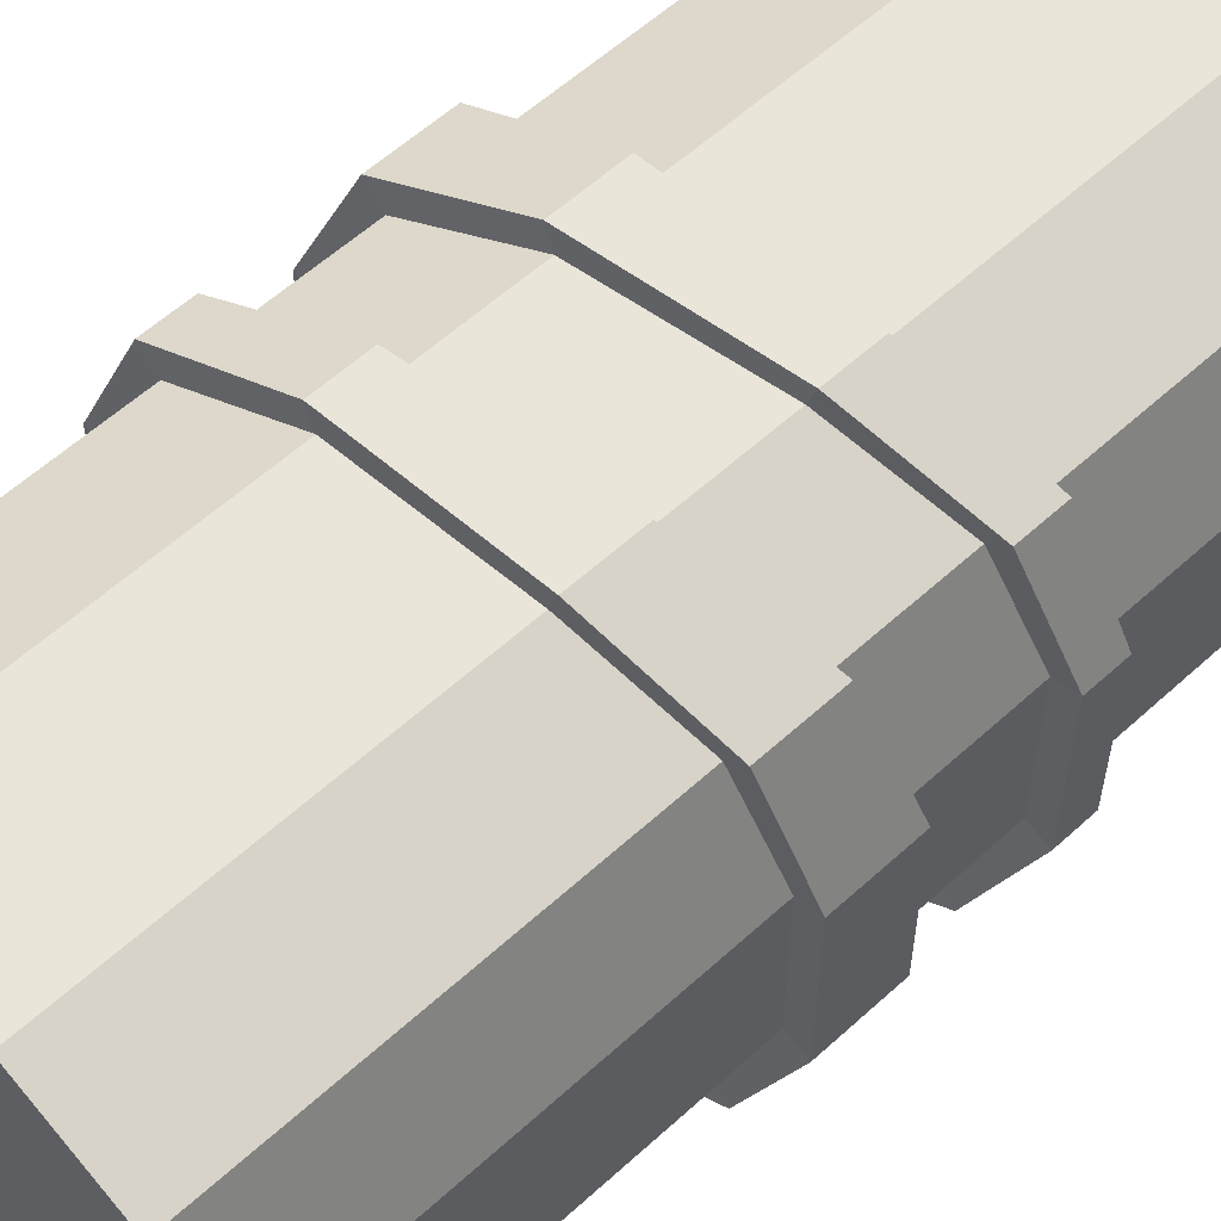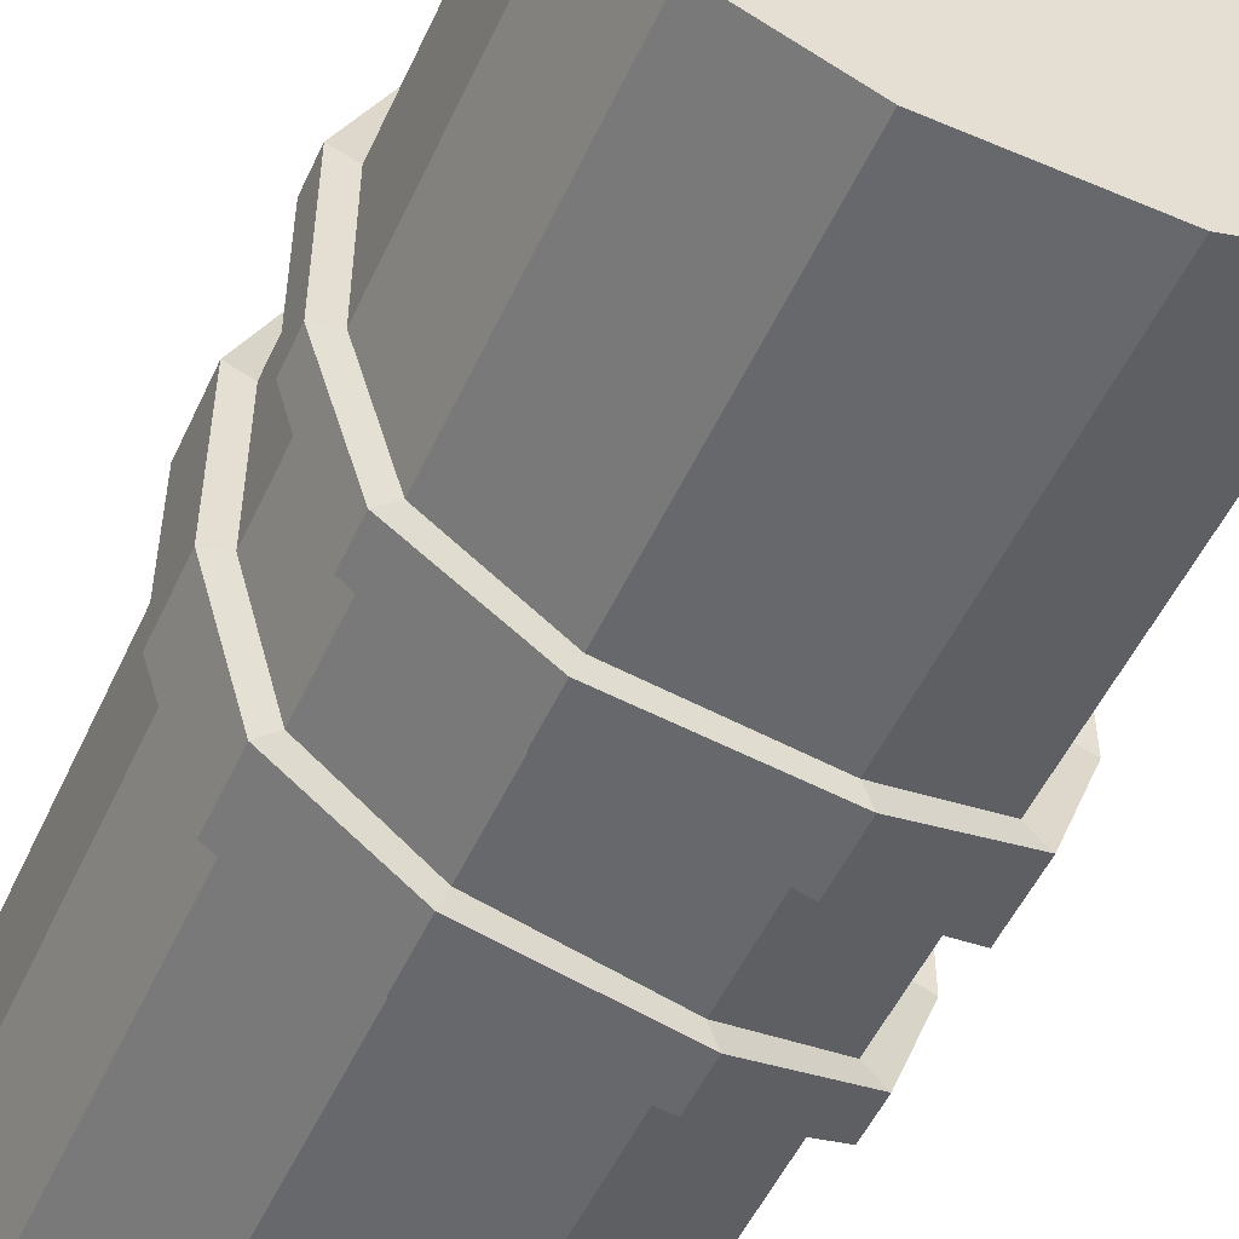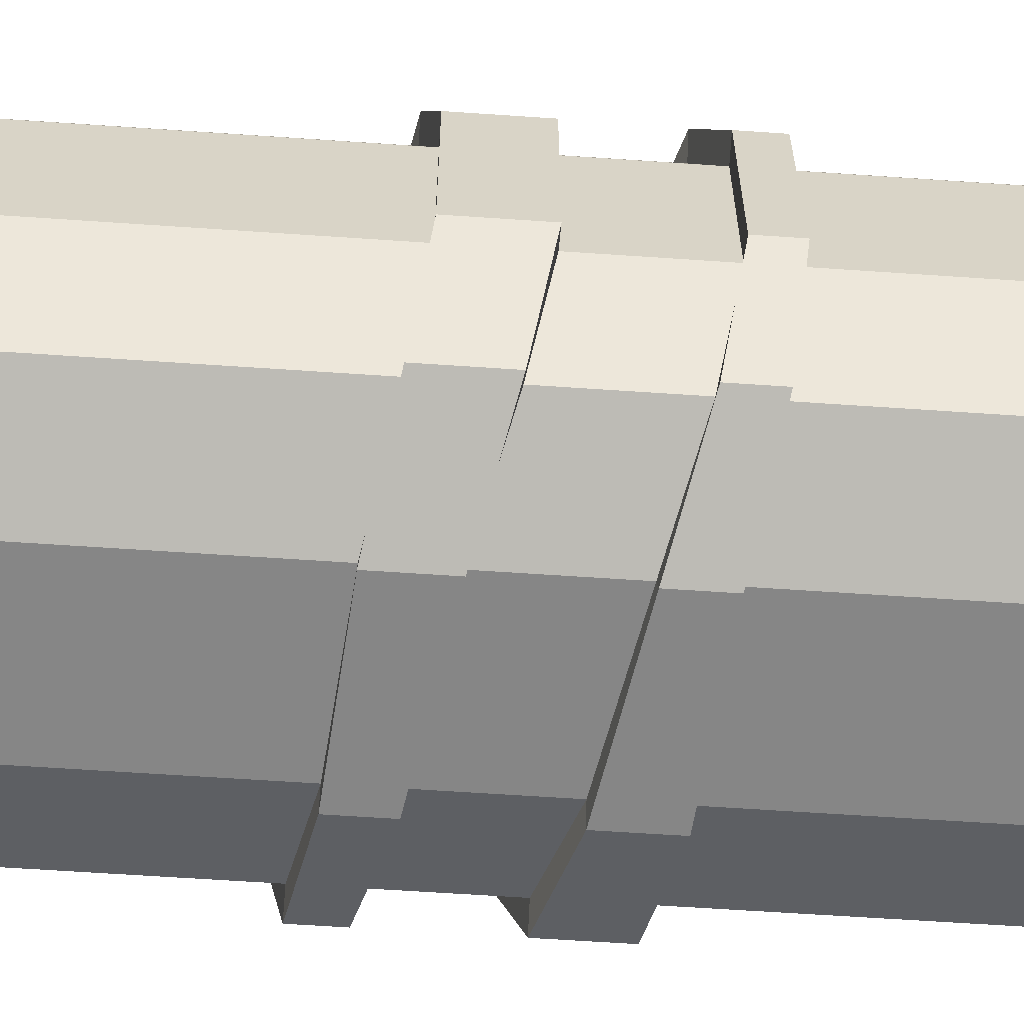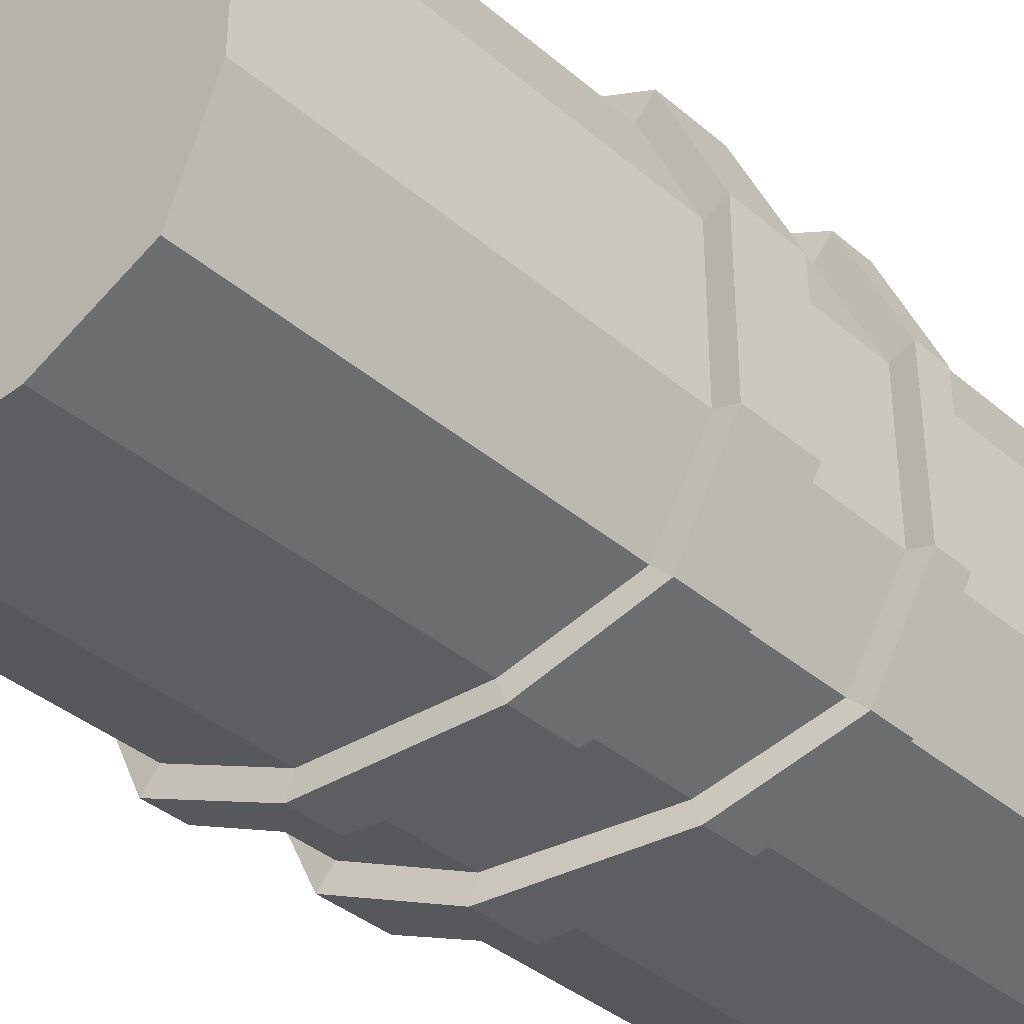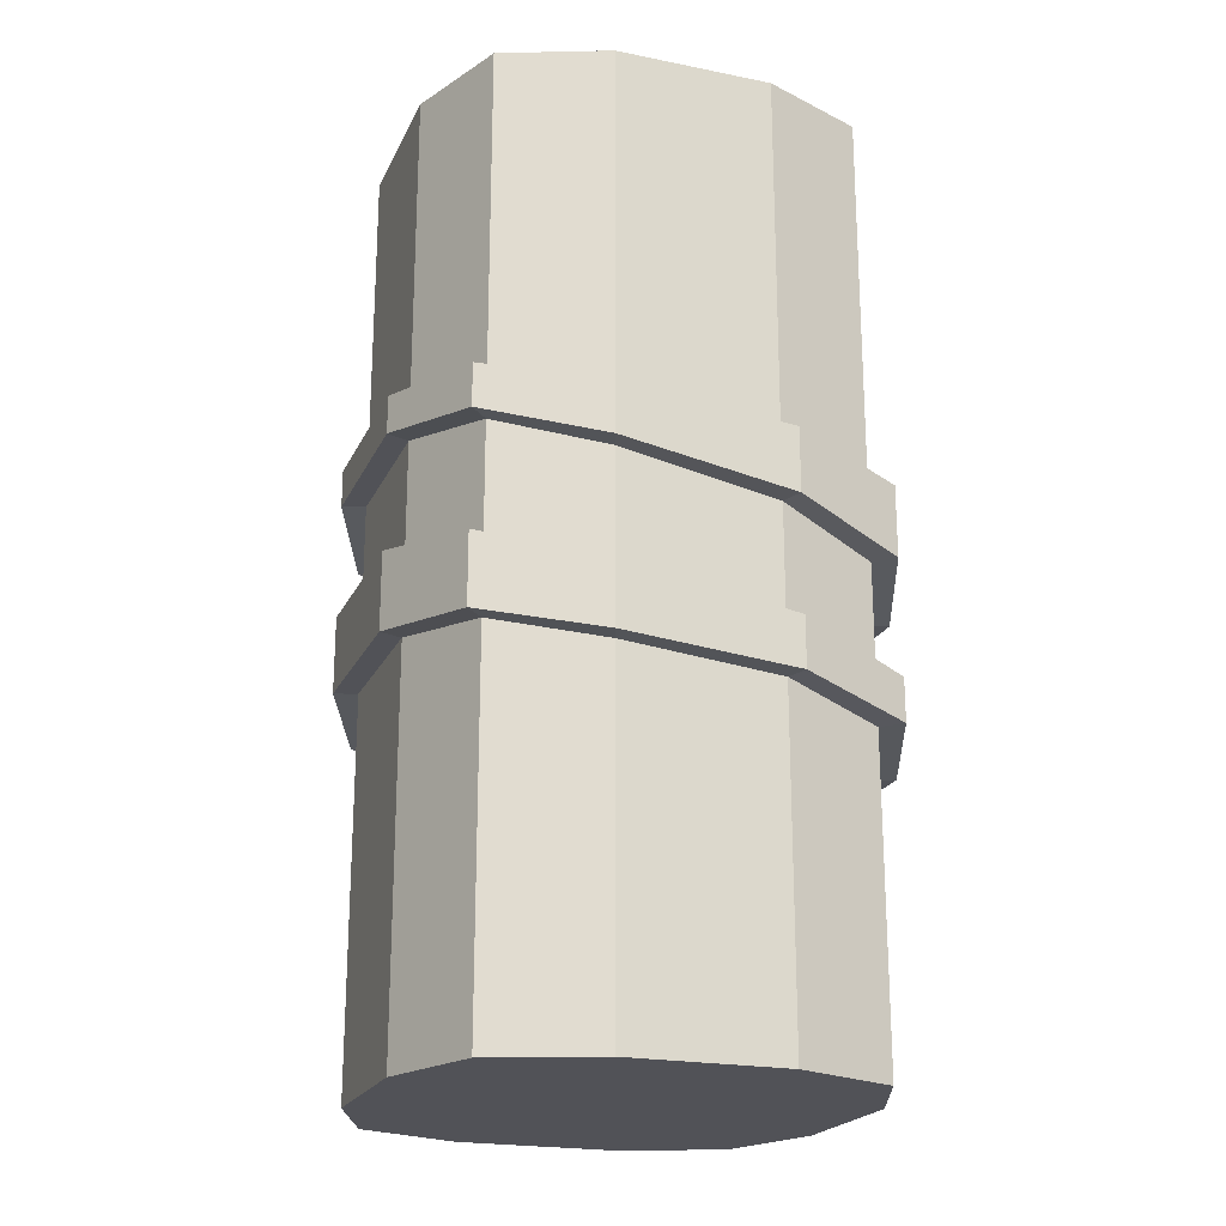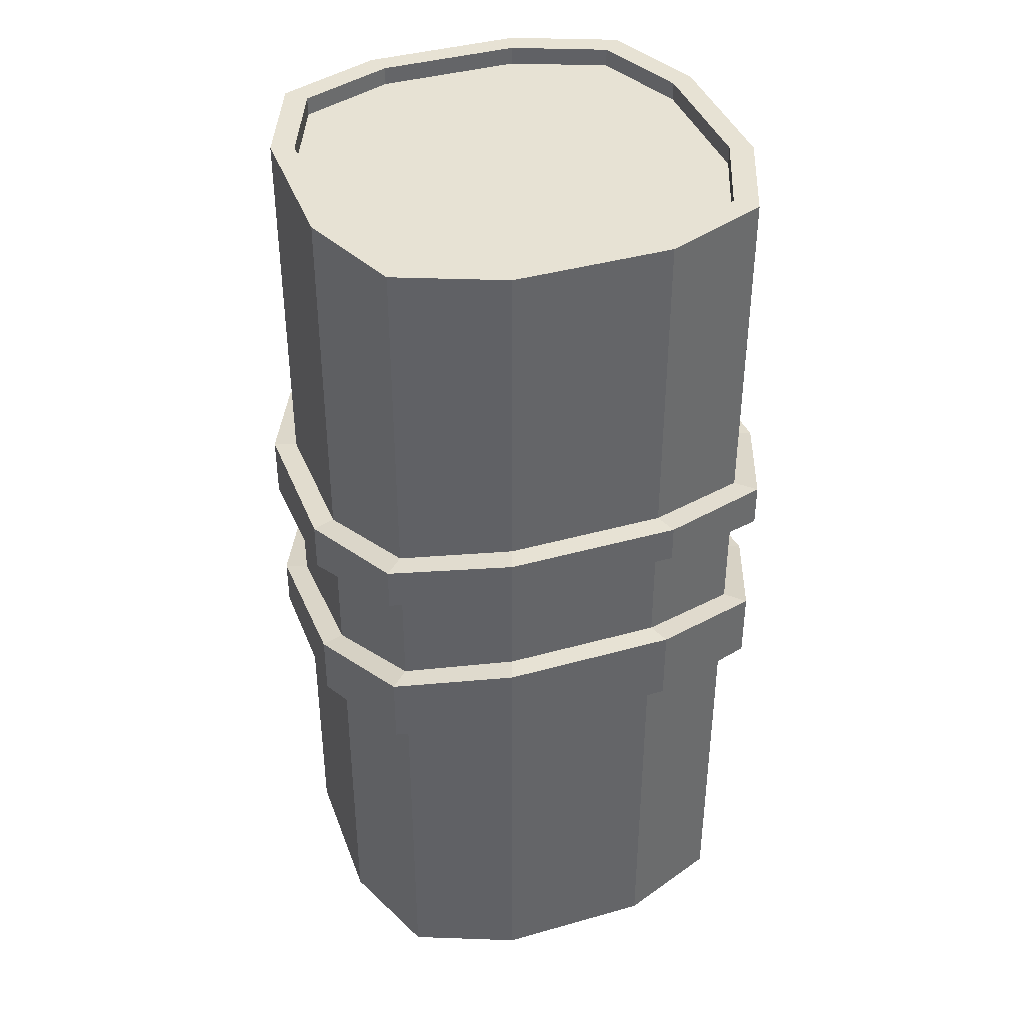
<metadata>
{"format":"obj","ext":"obj","renderer":"f3d","projection":"perspective","resolution":1024,"background":"white","views":[{"elev":58.6,"azim":46.8,"up":"+Z"},{"elev":-52.5,"azim":-24.5,"up":"+Z"},{"elev":-62.0,"azim":-94.0,"up":"+Z"},{"elev":-38.3,"azim":-137.0,"up":"+Z"},{"elev":-21.4,"azim":160.3,"up":"+Y"},{"elev":39.7,"azim":70.7,"up":"+Y"}]}
</metadata>
<code>
g Building_1
v -30 0 30
v -30 150 30
v -30 0 -30
v -30 150 -30
v 30 0 30
v 30 150 30
v 30 0 -30
v 30 150 -30
v 0 1.4e-05 0
v -12.86 8e-06 -36.86
v 12.86 8e-06 -36.86
v 0 1.4e-05 -28.15
v 12.86 150 -36.86
v -12.86 150 -36.86
v 12.86 8e-06 36.86
v -12.86 8e-06 36.86
v 0 1.4e-05 28.15
v -12.86 150 36.86
v 12.86 150 36.86
v -36.86 8e-06 12.86
v -36.86 8e-06 -12.86
v -28.15 1.4e-05 0
v -36.86 150 -12.86
v -36.86 150 12.86
v 36.86 8e-06 -12.86
v 36.86 8e-06 12.86
v 28.15 1.4e-05 0
v 36.86 150 12.86
v 36.86 150 -12.86
v 11.57 150 -33.17
v -11.57 150 -33.17
v -11.57 150 33.17
v 11.57 150 33.17
v -33.17 150 -11.57
v -33.17 150 11.57
v 33.17 150 11.57
v 33.17 150 -11.57
v -27 150 -27
v 27 150 -27
v 27 150 27
v -27 150 27
v 12.86 153 -36.86
v -12.86 153 -36.86
v -12.86 153 36.86
v 12.86 153 36.86
v -36.86 153 -12.86
v -36.86 153 12.86
v 36.86 153 12.86
v 36.86 153 -12.86
v -30 153 -30
v 30 153 -30
v 30 153 30
v -30 153 30
v 11.57 153 -33.17
v -11.57 153 -33.17
v -11.57 153 33.17
v 11.57 153 33.17
v -33.17 153 -11.57
v -33.17 153 11.57
v 33.17 153 11.57
v 33.17 153 -11.57
v -27 153 -27
v 27 153 -27
v 27 153 27
v -27 153 27
v 30 60.82 -30
v 30 98.32 -30
v -30 51.68 -30
v -30 89.18 -30
v -30 51.68 30
v -30 89.18 30
v 30 60.82 30
v 30 98.32 30
v -12.86 55 -36.86
v -12.86 92.5 -36.86
v 12.86 95 -36.86
v 12.86 57.5 -36.86
v 12.86 57.5 36.86
v 12.86 95 36.86
v -12.86 92.5 36.86
v -12.86 55 36.86
v 36.86 63.06 -12.86
v 36.86 100.6 -12.86
v 36.86 100.6 12.86
v 36.86 63.06 12.86
v -36.86 49.44 12.86
v -36.86 86.94 12.86
v -36.86 86.94 -12.86
v -36.86 49.44 -12.86
v 30 91.27 -30
v -30 77.48 -30
v -30 77.48 30
v 30 91.27 30
v -12.86 81.98 -36.86
v 12.86 86.77 -36.86
v 12.86 86.77 36.86
v -12.86 81.98 36.86
v 36.86 94.37 -12.86
v 36.86 94.37 12.86
v -36.86 74.38 12.86
v -36.86 74.38 -12.86
v 30 72.52 -30
v -30 58.73 -30
v -30 58.73 30
v 30 72.52 30
v -12.86 63.23 -36.86
v 12.86 68.02 -36.86
v 12.86 68.02 36.86
v -12.86 63.23 36.86
v 36.86 75.62 -12.86
v 36.86 75.62 12.86
v -36.86 55.62 12.86
v -36.86 55.62 -12.86
v 33 91.27 -33
v 33 98.32 -33
v -33 77.48 -33
v -33 89.18 -33
v -33 77.48 33
v -33 89.18 33
v 33 91.27 33
v 33 98.32 33
v -14.15 81.98 -40.54
v -14.15 92.5 -40.54
v 14.15 68.02 -40.54
v 14.15 57.5 -40.54
v 14.15 86.77 40.54
v 14.15 95 40.54
v -14.15 63.23 40.54
v -14.15 55 40.54
v 40.54 94.37 -14.15
v 40.54 100.6 -14.15
v 40.54 75.62 14.15
v 40.54 63.06 14.15
v -40.54 74.38 14.15
v -40.54 86.94 14.15
v -40.54 55.63 -14.15
v -40.54 49.44 -14.15
v -33 51.68 -33
v -40.54 86.94 -14.15
v 40.54 100.6 14.15
v 33 60.82 33
v -33 51.68 33
v -40.54 49.44 14.15
v -14.15 92.5 40.54
v -14.15 55 -40.54
v 40.54 63.06 -14.15
v 33 60.82 -33
v 14.15 57.5 40.54
v 14.15 95 -40.54
v 14.15 86.77 -40.54
v -14.15 81.98 40.54
v 40.54 94.37 14.15
v -40.54 74.38 -14.15
v 33 72.52 -33
v -33 58.73 -33
v -33 58.73 33
v 33 72.52 33
v -14.15 63.23 -40.54
v 14.15 68.02 40.54
v 40.54 75.62 -14.15
v -40.54 55.63 14.15
f 34 38 62 58
f 20 22 9 17 16 1
f 12 11 7 25 27 9
f 9 27 26 5 15 17
f 10 11 12
f 15 16 17
f 20 21 22
f 25 26 27
f 3 10 12 9 22 21
f 87 24 23 88
f 83 29 28 84
f 79 19 18 80
f 75 14 13 76
f 66 7 11 77
f 78 15 5 72
f 82 25 7 66
f 74 10 3 68
f 70 1 16 81
f 71 2 24 87
f 72 5 26 85
f 88 23 4 69
f 30 31 38 34 35 41 32 33 40 36 37 39
f 13 14 43 42
f 29 8 51 49
f 2 18 44 53
f 39 37 61 63
f 8 13 42 51
f 30 39 63 54
f 28 29 49 48
f 38 31 55 62
f 36 40 64 60
f 18 19 45 44
f 37 36 60 61
f 50 46 58 62
f 43 50 62 55
f 42 43 55 54
f 45 52 64 57
f 47 53 65 59
f 51 42 54 63
f 44 45 57 56
f 46 47 59 58
f 52 48 60 64
f 49 51 63 61
f 53 44 56 65
f 48 49 61 60
f 23 24 47 46
f 31 30 54 55
f 4 23 46 50
f 40 33 57 64
f 24 2 53 47
f 33 32 56 57
f 19 6 52 45
f 32 41 65 56
f 14 4 50 43
f 6 28 48 52
f 35 34 58 59
f 41 35 59 65
f 21 89 68 3
f 104 92 100 112
f 90 95 150 114
f 6 73 84 28
f 110 102 90 98
f 78 72 141 148
f 1 70 86 20
f 105 111 99 93
f 102 110 160 154
f 2 71 80 18
f 95 94 122 150
f 14 75 69 4
f 73 79 127 121
f 29 83 67 8
f 110 98 99 111
f 105 108 159 157
f 19 79 73 6
f 102 107 95 90
f 97 96 126 151
f 8 67 76 13
f 101 91 103 113
f 82 66 147 146
f 10 74 77 11
f 107 102 154 124
f 15 78 81 16
f 99 98 130 152
f 25 82 85 26
f 112 100 101 113
f 67 83 131 115
f 20 86 89 21
f 87 88 139 135
f 108 96 97 109
f 106 107 124 158
f 101 100 134 153
f 74 68 138 145
f 89 86 143 137
f 108 109 128 159
f 69 75 123 117
f 83 84 140 131
f 110 111 132 160
f 70 81 129 142
f 91 101 153 116
f 106 94 95 107
f 94 106 103 91
f 85 82 146 133
f 112 113 136 161
f 92 104 109 97
f 108 105 93 96
f 153 139 117 116
f 157 141 133 132
f 118 119 135 134
f 156 142 129 128
f 158 145 138 155
f 160 146 147 154
f 159 148 141 157
f 154 147 125 124
f 122 123 149 150
f 126 127 144 151
f 130 131 140 152
f 134 135 139 153
f 115 114 150 149
f 127 126 120 121
f 131 130 114 115
f 123 122 116 117
f 119 118 151 144
f 121 120 152 140
f 143 161 136 137
f 146 160 132 133
f 148 159 128 129
f 145 158 124 125
f 142 156 161 143
f 137 136 155 138
f 103 106 158 155
f 68 89 137 138
f 76 67 115 149
f 96 93 120 126
f 109 104 156 128
f 88 69 117 139
f 66 77 125 147
f 98 90 114 130
f 104 112 161 156
f 84 73 121 140
f 77 74 145 125
f 94 91 116 122
f 111 105 157 132
f 72 85 133 141
f 75 76 149 123
f 92 97 151 118
f 113 103 155 136
f 86 70 142 143
f 81 78 148 129
f 100 92 118 134
f 71 87 135 119
f 79 80 144 127
f 93 99 152 120
f 80 71 119 144

</code>
